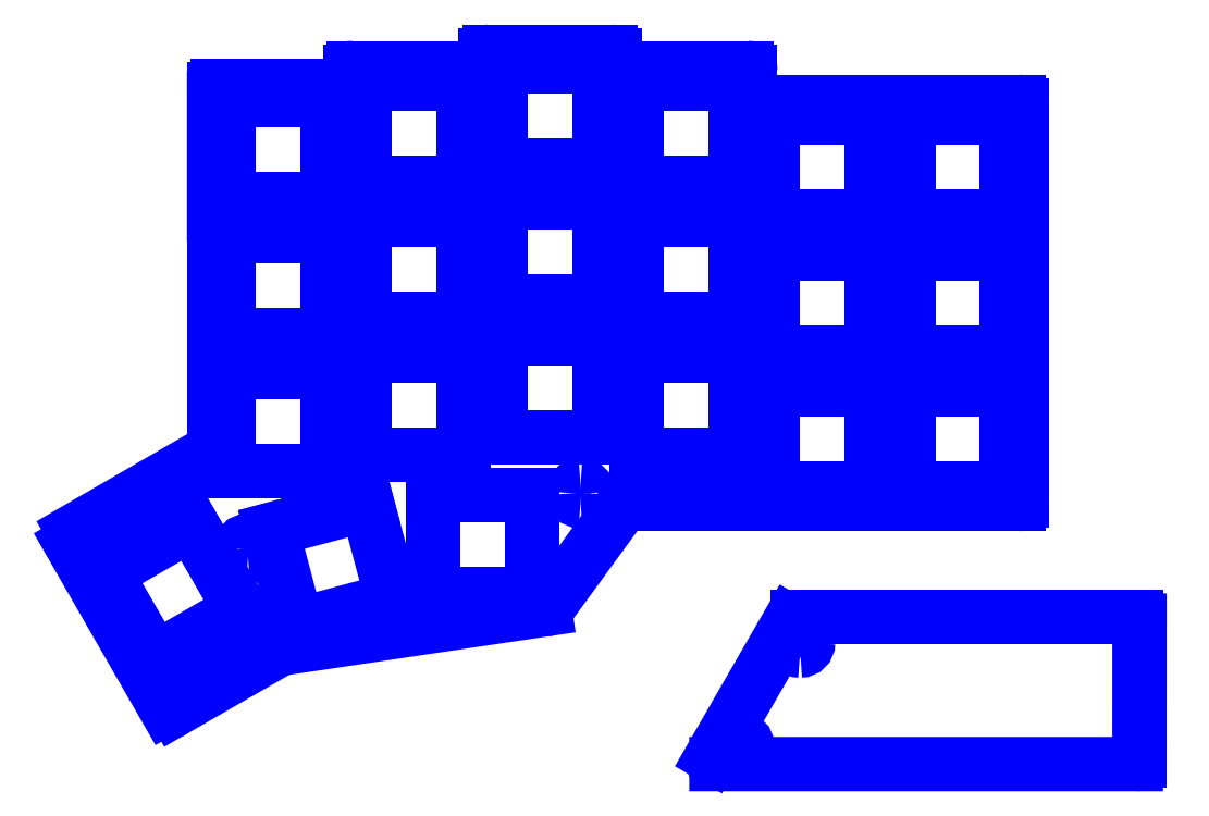
<metadata>
{"format":"dxf","ext":"dxf","renderer":"ezdxf+matplotlib","layout":"modelspace","background":"white","min_lineweight":24,"dpi":150}
</metadata>
<code>
0
SECTION
2
ENTITIES
0
LINE
8
top-bottom
10
17.16
20
33.79
30
0
11
24.08
21
21.79
31
0
0
LINE
8
top-bottom
10
24.08
20
21.79
30
0
11
12.08
21
14.88
31
0
0
LINE
8
top-bottom
10
12.08
20
14.88
30
0
11
5.159
21
26.88
31
0
0
LINE
8
top-bottom
10
5.159
20
26.88
30
0
11
17.16
21
33.79
31
0
0
LINE
8
top-bottom
10
149.3
20
20.75
30
0
11
102
21
20.75
31
0
0
SPLINE
8
top-bottom
70
8
71
3
72
8
73
4
74
0
40
0
40
0
40
0
40
0
40
1
40
1
40
1
40
1
10
102
20
20.75
30
0
10
101.4
20
20.69
30
0
10
101.2
20
20.45
30
0
10
100.9
20
20.11
30
0
0
LINE
8
top-bottom
10
100.9
20
20.11
30
0
11
90.03
21
1.269
31
0
0
SPLINE
8
top-bottom
70
8
71
3
72
8
73
4
74
0
40
0
40
0
40
0
40
0
40
1
40
1
40
1
40
1
10
90.03
20
1.269
30
0
10
89.86
20
0.8648
30
0
10
90.05
20
0.3988
30
0
10
90.45
20
0.2284
30
0
0
SPLINE
8
top-bottom
70
8
71
3
72
8
73
4
74
0
40
0
40
0
40
0
40
0
40
1
40
1
40
1
40
1
10
90.45
20
0.2284
30
0
10
90.51
20
0.2037
30
0
10
90.57
20
0.1857
30
0
10
90.64
20
0.1762
30
0
0
LINE
8
top-bottom
10
90.64
20
0.1762
30
0
11
149.3
21
0.1769
31
0
0
SPLINE
8
top-bottom
70
8
71
3
72
8
73
4
74
0
40
0
40
0
40
0
40
0
40
1
40
1
40
1
40
1
10
149.3
20
0.1769
30
0
10
149.6
20
0.1769
30
0
10
149.8
20
0.4009
30
0
10
149.8
20
0.6771
30
0
0
LINE
8
top-bottom
10
149.8
20
0.6771
30
0
11
149.8
21
20.25
31
0
0
SPLINE
8
top-bottom
70
8
71
3
72
8
73
4
74
0
40
0
40
0
40
0
40
0
40
1
40
1
40
1
40
1
10
149.8
20
20.25
30
0
10
149.8
20
20.52
30
0
10
149.6
20
20.75
30
0
10
149.3
20
20.75
30
0
0
SPLINE
8
top-bottom
70
8
71
3
72
8
73
4
74
0
40
0
40
0
40
0
40
0
40
1
40
1
40
1
40
1
10
102.3
20
18.27
30
0
10
103
20
18.27
30
0
10
103.4
20
17.78
30
0
10
103.4
20
17.17
30
0
0
SPLINE
8
top-bottom
70
8
71
3
72
8
73
4
74
0
40
0
40
0
40
0
40
0
40
1
40
1
40
1
40
1
10
103.4
20
17.17
30
0
10
103.4
20
16.56
30
0
10
103
20
16.07
30
0
10
102.3
20
16.07
30
0
0
SPLINE
8
top-bottom
70
8
71
3
72
8
73
4
74
0
40
0
40
0
40
0
40
0
40
1
40
1
40
1
40
1
10
102.3
20
16.07
30
0
10
101.7
20
16.07
30
0
10
101.2
20
16.56
30
0
10
101.2
20
17.17
30
0
0
SPLINE
8
top-bottom
70
8
71
3
72
8
73
4
74
0
40
0
40
0
40
0
40
0
40
1
40
1
40
1
40
1
10
101.2
20
17.17
30
0
10
101.2
20
17.78
30
0
10
101.7
20
18.27
30
0
10
102.3
20
18.27
30
0
0
LINE
8
top-bottom
10
102.3
20
18.27
30
0
11
102.3
21
18.27
31
0
0
SPLINE
8
top-bottom
70
8
71
3
72
8
73
4
74
0
40
0
40
0
40
0
40
0
40
1
40
1
40
1
40
1
10
93.85
20
3.77
30
0
10
94.46
20
3.77
30
0
10
94.95
20
3.277
30
0
10
94.95
20
2.67
30
0
0
SPLINE
8
top-bottom
70
8
71
3
72
8
73
4
74
0
40
0
40
0
40
0
40
0
40
1
40
1
40
1
40
1
10
94.95
20
2.67
30
0
10
94.95
20
2.062
30
0
10
94.46
20
1.57
30
0
10
93.85
20
1.57
30
0
0
SPLINE
8
top-bottom
70
8
71
3
72
8
73
4
74
0
40
0
40
0
40
0
40
0
40
1
40
1
40
1
40
1
10
93.85
20
1.57
30
0
10
93.24
20
1.57
30
0
10
92.75
20
2.062
30
0
10
92.75
20
2.67
30
0
0
SPLINE
8
top-bottom
70
8
71
3
72
8
73
4
74
0
40
0
40
0
40
0
40
0
40
1
40
1
40
1
40
1
10
92.75
20
2.67
30
0
10
92.75
20
3.277
30
0
10
93.24
20
3.77
30
0
10
93.85
20
3.77
30
0
0
LINE
8
top-bottom
10
93.85
20
3.77
30
0
11
93.85
21
3.77
31
0
0
SPLINE
8
top-bottom
70
8
71
3
72
8
73
4
74
0
40
0
40
0
40
0
40
0
40
1
40
1
40
1
40
1
10
77.52
20
36.42
30
0
10
77.61
20
36.52
30
0
10
77.74
20
36.57
30
0
10
77.87
20
36.57
30
0
0
LINE
8
top-bottom
10
77.87
20
36.57
30
0
11
113.9
21
36.57
31
0
0
LINE
8
top-bottom
10
113.9
20
36.57
30
0
11
115.9
21
36.57
31
0
0
LINE
8
top-bottom
10
115.9
20
36.57
30
0
11
132.9
21
36.57
31
0
0
SPLINE
8
top-bottom
70
8
71
3
72
8
73
4
74
0
40
0
40
0
40
0
40
0
40
1
40
1
40
1
40
1
10
132.9
20
36.57
30
0
10
133.2
20
36.57
30
0
10
133.4
20
36.79
30
0
10
133.4
20
37.07
30
0
0
LINE
8
top-bottom
10
133.4
20
37.07
30
0
11
133.4
21
92.32
31
0
0
SPLINE
8
top-bottom
70
8
71
3
72
8
73
4
74
0
40
0
40
0
40
0
40
0
40
1
40
1
40
1
40
1
10
133.4
20
92.32
30
0
10
133.4
20
92.6
30
0
10
133.2
20
92.82
30
0
10
132.9
20
92.82
30
0
0
LINE
8
top-bottom
10
132.9
20
92.82
30
0
11
115.9
21
92.82
31
0
0
LINE
8
top-bottom
10
115.9
20
92.82
30
0
11
113.9
21
92.82
31
0
0
LINE
8
top-bottom
10
113.9
20
92.82
30
0
11
95.87
21
92.82
31
0
0
SPLINE
8
top-bottom
70
8
71
3
72
8
73
4
74
0
40
0
40
0
40
0
40
0
40
1
40
1
40
1
40
1
10
95.87
20
92.82
30
0
10
95.6
20
92.82
30
0
10
95.37
20
93.05
30
0
10
95.37
20
93.32
30
0
0
LINE
8
top-bottom
10
95.37
20
93.32
30
0
11
95.37
21
97.07
31
0
0
SPLINE
8
top-bottom
70
8
71
3
72
8
73
4
74
0
40
0
40
0
40
0
40
0
40
1
40
1
40
1
40
1
10
95.37
20
97.07
30
0
10
95.37
20
97.35
30
0
10
95.15
20
97.57
30
0
10
94.87
20
97.57
30
0
0
LINE
8
top-bottom
10
94.87
20
97.57
30
0
11
76.87
21
97.57
31
0
0
SPLINE
8
top-bottom
70
8
71
3
72
8
73
4
74
0
40
0
40
0
40
0
40
0
40
1
40
1
40
1
40
1
10
76.87
20
97.57
30
0
10
76.6
20
97.57
30
0
10
76.37
20
97.8
30
0
10
76.37
20
98.07
30
0
0
LINE
8
top-bottom
10
76.37
20
98.07
30
0
11
76.37
21
99.32
31
0
0
SPLINE
8
top-bottom
70
8
71
3
72
8
73
4
74
0
40
0
40
0
40
0
40
0
40
1
40
1
40
1
40
1
10
76.37
20
99.32
30
0
10
76.37
20
99.6
30
0
10
76.15
20
99.82
30
0
10
75.87
20
99.82
30
0
0
LINE
8
top-bottom
10
75.87
20
99.82
30
0
11
58.87
21
99.82
31
0
0
SPLINE
8
top-bottom
70
8
71
3
72
8
73
4
74
0
40
0
40
0
40
0
40
0
40
1
40
1
40
1
40
1
10
58.87
20
99.82
30
0
10
58.59
20
99.82
30
0
10
58.37
20
99.6
30
0
10
58.37
20
99.32
30
0
0
LINE
8
top-bottom
10
58.37
20
99.32
30
0
11
58.37
21
98.07
31
0
0
SPLINE
8
top-bottom
70
8
71
3
72
8
73
4
74
0
40
0
40
0
40
0
40
0
40
1
40
1
40
1
40
1
10
58.37
20
98.07
30
0
10
58.37
20
97.8
30
0
10
58.15
20
97.57
30
0
10
57.87
20
97.57
30
0
0
LINE
8
top-bottom
10
57.87
20
97.57
30
0
11
39.87
21
97.57
31
0
0
SPLINE
8
top-bottom
70
8
71
3
72
8
73
4
74
0
40
0
40
0
40
0
40
0
40
1
40
1
40
1
40
1
10
39.87
20
97.57
30
0
10
39.59
20
97.57
30
0
10
39.37
20
97.35
30
0
10
39.37
20
97.07
30
0
0
LINE
8
top-bottom
10
39.37
20
97.07
30
0
11
39.37
21
95.57
31
0
0
SPLINE
8
top-bottom
70
8
71
3
72
8
73
4
74
0
40
0
40
0
40
0
40
0
40
1
40
1
40
1
40
1
10
39.37
20
95.57
30
0
10
39.37
20
95.3
30
0
10
39.15
20
95.07
30
0
10
38.87
20
95.07
30
0
0
LINE
8
top-bottom
10
38.87
20
95.07
30
0
11
20.87
21
95.07
31
0
0
SPLINE
8
top-bottom
70
8
71
3
72
8
73
4
74
0
40
0
40
0
40
0
40
0
40
1
40
1
40
1
40
1
10
20.87
20
95.07
30
0
10
20.59
20
95.07
30
0
10
20.37
20
94.85
30
0
10
20.37
20
94.57
30
0
0
LINE
8
top-bottom
10
20.37
20
94.57
30
0
11
20.37
21
93.34
31
0
0
LINE
8
top-bottom
10
20.37
20
93.34
30
0
11
20.37
21
77.08
31
0
0
LINE
8
top-bottom
10
20.37
20
77.08
30
0
11
20.37
21
44.78
31
0
0
SPLINE
8
top-bottom
70
8
71
3
72
8
73
4
74
0
40
0
40
0
40
0
40
0
40
1
40
1
40
1
40
1
10
20.37
20
44.78
30
0
10
20.29
20
44.4
30
0
10
20.08
20
44.05
30
0
10
19.79
20
43.79
30
0
0
LINE
8
top-bottom
10
19.79
20
43.79
30
0
11
0.7129
21
32.76
31
0
0
SPLINE
8
top-bottom
70
8
71
3
72
8
73
4
74
0
40
0
40
0
40
0
40
0
40
1
40
1
40
1
40
1
10
0.7129
20
32.76
30
0
10
0.1855
20
32.36
30
0
10
0.02359
20
31.64
30
0
10
0.3302
20
31.06
30
0
0
LINE
8
top-bottom
10
0.3302
20
31.06
30
0
11
13.57
21
8.017
31
0
0
SPLINE
8
top-bottom
70
8
71
3
72
8
73
4
74
0
40
0
40
0
40
0
40
0
40
1
40
1
40
1
40
1
10
13.57
20
8.017
30
0
10
13.57
20
8.01
30
0
10
13.58
20
8.002
30
0
10
13.58
20
7.996
30
0
0
SPLINE
8
top-bottom
70
8
71
3
72
8
73
4
74
0
40
0
40
0
40
0
40
0
40
1
40
1
40
1
40
1
10
13.58
20
7.996
30
0
10
13.86
20
7.602
30
0
10
14.4
20
7.509
30
0
10
14.8
20
7.787
30
0
0
LINE
8
top-bottom
10
14.8
20
7.787
30
0
11
29.55
21
16.28
31
0
0
SPLINE
8
top-bottom
70
8
71
3
72
8
73
4
74
0
40
0
40
0
40
0
40
0
40
1
40
1
40
1
40
1
10
29.55
20
16.28
30
0
10
29.64
20
16.31
30
0
10
29.73
20
16.33
30
0
10
29.83
20
16.35
30
0
0
LINE
8
top-bottom
10
29.83
20
16.35
30
0
11
66.62
21
21.82
31
0
0
SPLINE
8
top-bottom
70
8
71
3
72
8
73
4
74
0
40
0
40
0
40
0
40
0
40
1
40
1
40
1
40
1
10
66.62
20
21.82
30
0
10
66.75
20
21.83
30
0
10
66.87
20
21.88
30
0
10
66.97
20
21.97
30
0
0
SPLINE
8
top-bottom
70
8
71
3
72
8
73
4
74
0
40
0
40
0
40
0
40
0
40
1
40
1
40
1
40
1
10
66.97
20
21.97
30
0
10
66.97
20
21.97
30
0
10
77.52
20
36.43
30
0
10
77.52
20
36.42
30
0
0
LINE
8
top-bottom
10
77.52
20
36.42
30
0
11
77.52
21
36.42
31
0
0
SPLINE
8
top-bottom
70
8
71
3
72
8
73
4
74
0
40
0
40
0
40
0
40
0
40
1
40
1
40
1
40
1
10
39.95
20
77.82
30
0
10
39.95
20
78.43
30
0
10
39.46
20
78.92
30
0
10
38.85
20
78.92
30
0
0
SPLINE
8
top-bottom
70
8
71
3
72
8
73
4
74
0
40
0
40
0
40
0
40
0
40
1
40
1
40
1
40
1
10
38.85
20
78.92
30
0
10
38.24
20
78.92
30
0
10
37.75
20
78.43
30
0
10
37.75
20
77.82
30
0
0
SPLINE
8
top-bottom
70
8
71
3
72
8
73
4
74
0
40
0
40
0
40
0
40
0
40
1
40
1
40
1
40
1
10
37.75
20
77.82
30
0
10
37.75
20
77.21
30
0
10
38.24
20
76.72
30
0
10
38.85
20
76.72
30
0
0
SPLINE
8
top-bottom
70
8
71
3
72
8
73
4
74
0
40
0
40
0
40
0
40
0
40
1
40
1
40
1
40
1
10
38.85
20
76.72
30
0
10
39.46
20
76.72
30
0
10
39.95
20
77.21
30
0
10
39.95
20
77.82
30
0
0
LINE
8
top-bottom
10
39.95
20
77.82
30
0
11
39.95
21
77.82
31
0
0
SPLINE
8
top-bottom
70
8
71
3
72
8
73
4
74
0
40
0
40
0
40
0
40
0
40
1
40
1
40
1
40
1
10
116
20
74.2
30
0
10
116
20
74.81
30
0
10
115.5
20
75.3
30
0
10
114.9
20
75.3
30
0
0
SPLINE
8
top-bottom
70
8
71
3
72
8
73
4
74
0
40
0
40
0
40
0
40
0
40
1
40
1
40
1
40
1
10
114.9
20
75.3
30
0
10
114.3
20
75.3
30
0
10
113.8
20
74.81
30
0
10
113.8
20
74.2
30
0
0
SPLINE
8
top-bottom
70
8
71
3
72
8
73
4
74
0
40
0
40
0
40
0
40
0
40
1
40
1
40
1
40
1
10
113.8
20
74.2
30
0
10
113.8
20
73.59
30
0
10
114.3
20
73.1
30
0
10
114.9
20
73.1
30
0
0
SPLINE
8
top-bottom
70
8
71
3
72
8
73
4
74
0
40
0
40
0
40
0
40
0
40
1
40
1
40
1
40
1
10
114.9
20
73.1
30
0
10
115.5
20
73.1
30
0
10
116
20
73.59
30
0
10
116
20
74.2
30
0
0
LINE
8
top-bottom
10
116
20
74.2
30
0
11
116
21
74.2
31
0
0
SPLINE
8
top-bottom
70
8
71
3
72
8
73
4
74
0
40
0
40
0
40
0
40
0
40
1
40
1
40
1
40
1
10
116
20
55.18
30
0
10
116
20
55.79
30
0
10
115.5
20
56.28
30
0
10
114.9
20
56.28
30
0
0
SPLINE
8
top-bottom
70
8
71
3
72
8
73
4
74
0
40
0
40
0
40
0
40
0
40
1
40
1
40
1
40
1
10
114.9
20
56.28
30
0
10
114.3
20
56.28
30
0
10
113.8
20
55.79
30
0
10
113.8
20
55.18
30
0
0
SPLINE
8
top-bottom
70
8
71
3
72
8
73
4
74
0
40
0
40
0
40
0
40
0
40
1
40
1
40
1
40
1
10
113.8
20
55.18
30
0
10
113.8
20
54.58
30
0
10
114.3
20
54.08
30
0
10
114.9
20
54.08
30
0
0
SPLINE
8
top-bottom
70
8
71
3
72
8
73
4
74
0
40
0
40
0
40
0
40
0
40
1
40
1
40
1
40
1
10
114.9
20
54.08
30
0
10
115.5
20
54.08
30
0
10
116
20
54.58
30
0
10
116
20
55.18
30
0
0
LINE
8
top-bottom
10
116
20
55.18
30
0
11
116
21
55.18
31
0
0
SPLINE
8
top-bottom
70
8
71
3
72
8
73
4
74
0
40
0
40
0
40
0
40
0
40
1
40
1
40
1
40
1
10
26.21
20
30.32
30
0
10
26.21
20
30.93
30
0
10
25.72
20
31.42
30
0
10
25.11
20
31.42
30
0
0
SPLINE
8
top-bottom
70
8
71
3
72
8
73
4
74
0
40
0
40
0
40
0
40
0
40
1
40
1
40
1
40
1
10
25.11
20
31.42
30
0
10
24.5
20
31.42
30
0
10
24.01
20
30.93
30
0
10
24.01
20
30.32
30
0
0
SPLINE
8
top-bottom
70
8
71
3
72
8
73
4
74
0
40
0
40
0
40
0
40
0
40
1
40
1
40
1
40
1
10
24.01
20
30.32
30
0
10
24.01
20
29.71
30
0
10
24.5
20
29.22
30
0
10
25.11
20
29.22
30
0
0
SPLINE
8
top-bottom
70
8
71
3
72
8
73
4
74
0
40
0
40
0
40
0
40
0
40
1
40
1
40
1
40
1
10
25.11
20
29.22
30
0
10
25.72
20
29.22
30
0
10
26.21
20
29.71
30
0
10
26.21
20
30.32
30
0
0
LINE
8
top-bottom
10
26.21
20
30.32
30
0
11
26.21
21
30.32
31
0
0
SPLINE
8
top-bottom
70
8
71
3
72
8
73
4
74
0
40
0
40
0
40
0
40
0
40
1
40
1
40
1
40
1
10
72.73
20
38.07
30
0
10
72.73
20
38.68
30
0
10
72.24
20
39.17
30
0
10
71.63
20
39.17
30
0
0
SPLINE
8
top-bottom
70
8
71
3
72
8
73
4
74
0
40
0
40
0
40
0
40
0
40
1
40
1
40
1
40
1
10
71.63
20
39.17
30
0
10
71.02
20
39.17
30
0
10
70.53
20
38.68
30
0
10
70.53
20
38.07
30
0
0
SPLINE
8
top-bottom
70
8
71
3
72
8
73
4
74
0
40
0
40
0
40
0
40
0
40
1
40
1
40
1
40
1
10
70.53
20
38.07
30
0
10
70.53
20
37.47
30
0
10
71.02
20
36.97
30
0
10
71.63
20
36.97
30
0
0
SPLINE
8
top-bottom
70
8
71
3
72
8
73
4
74
0
40
0
40
0
40
0
40
0
40
1
40
1
40
1
40
1
10
71.63
20
36.97
30
0
10
72.24
20
36.97
30
0
10
72.73
20
37.47
30
0
10
72.73
20
38.07
30
0
0
LINE
8
top-bottom
10
72.73
20
38.07
30
0
11
72.73
21
38.07
31
0
0
LINE
8
top-bottom
10
131.3
20
76.78
30
0
11
117.5
21
76.78
31
0
0
LINE
8
top-bottom
10
117.5
20
76.78
30
0
11
117.5
21
90.63
31
0
0
LINE
8
top-bottom
10
117.5
20
90.63
30
0
11
131.3
21
90.63
31
0
0
LINE
8
top-bottom
10
131.3
20
90.63
30
0
11
131.3
21
76.78
31
0
0
LINE
8
top-bottom
10
131.3
20
57.78
30
0
11
117.5
21
57.78
31
0
0
LINE
8
top-bottom
10
117.5
20
57.78
30
0
11
117.5
21
71.63
31
0
0
LINE
8
top-bottom
10
117.5
20
71.63
30
0
11
131.3
21
71.63
31
0
0
LINE
8
top-bottom
10
131.3
20
71.63
30
0
11
131.3
21
57.78
31
0
0
LINE
8
top-bottom
10
131.3
20
38.78
30
0
11
117.5
21
38.78
31
0
0
LINE
8
top-bottom
10
117.5
20
38.78
30
0
11
117.5
21
52.63
31
0
0
LINE
8
top-bottom
10
117.5
20
52.63
30
0
11
131.3
21
52.63
31
0
0
LINE
8
top-bottom
10
131.3
20
52.63
30
0
11
131.3
21
38.78
31
0
0
LINE
8
top-bottom
10
112.3
20
76.78
30
0
11
98.45
21
76.78
31
0
0
LINE
8
top-bottom
10
98.45
20
76.78
30
0
11
98.45
21
90.63
31
0
0
LINE
8
top-bottom
10
98.45
20
90.63
30
0
11
112.3
21
90.63
31
0
0
LINE
8
top-bottom
10
112.3
20
90.63
30
0
11
112.3
21
76.78
31
0
0
LINE
8
top-bottom
10
112.3
20
57.78
30
0
11
98.45
21
57.78
31
0
0
LINE
8
top-bottom
10
98.45
20
57.78
30
0
11
98.45
21
71.63
31
0
0
LINE
8
top-bottom
10
98.45
20
71.63
30
0
11
112.3
21
71.63
31
0
0
LINE
8
top-bottom
10
112.3
20
71.63
30
0
11
112.3
21
57.78
31
0
0
LINE
8
top-bottom
10
112.3
20
38.78
30
0
11
98.45
21
38.78
31
0
0
LINE
8
top-bottom
10
98.45
20
38.78
30
0
11
98.45
21
52.63
31
0
0
LINE
8
top-bottom
10
98.45
20
52.63
30
0
11
112.3
21
52.63
31
0
0
LINE
8
top-bottom
10
112.3
20
52.63
30
0
11
112.3
21
38.78
31
0
0
LINE
8
top-bottom
10
93.3
20
81.53
30
0
11
79.45
21
81.53
31
0
0
LINE
8
top-bottom
10
79.45
20
81.53
30
0
11
79.45
21
95.38
31
0
0
LINE
8
top-bottom
10
79.45
20
95.38
30
0
11
93.3
21
95.38
31
0
0
LINE
8
top-bottom
10
93.3
20
95.38
30
0
11
93.3
21
81.53
31
0
0
LINE
8
top-bottom
10
93.3
20
62.53
30
0
11
79.45
21
62.53
31
0
0
LINE
8
top-bottom
10
79.45
20
62.53
30
0
11
79.45
21
76.38
31
0
0
LINE
8
top-bottom
10
79.45
20
76.38
30
0
11
93.3
21
76.38
31
0
0
LINE
8
top-bottom
10
93.3
20
76.38
30
0
11
93.3
21
62.53
31
0
0
LINE
8
top-bottom
10
93.3
20
43.53
30
0
11
79.45
21
43.53
31
0
0
LINE
8
top-bottom
10
79.45
20
43.53
30
0
11
79.45
21
57.38
31
0
0
LINE
8
top-bottom
10
79.45
20
57.38
30
0
11
93.3
21
57.38
31
0
0
LINE
8
top-bottom
10
93.3
20
57.38
30
0
11
93.3
21
43.53
31
0
0
LINE
8
top-bottom
10
74.3
20
83.91
30
0
11
60.45
21
83.91
31
0
0
LINE
8
top-bottom
10
60.45
20
83.91
30
0
11
60.45
21
97.76
31
0
0
LINE
8
top-bottom
10
60.45
20
97.76
30
0
11
74.3
21
97.76
31
0
0
LINE
8
top-bottom
10
74.3
20
97.76
30
0
11
74.3
21
83.91
31
0
0
LINE
8
top-bottom
10
74.3
20
64.91
30
0
11
60.45
21
64.91
31
0
0
LINE
8
top-bottom
10
60.45
20
64.91
30
0
11
60.45
21
78.76
31
0
0
LINE
8
top-bottom
10
60.45
20
78.76
30
0
11
74.3
21
78.76
31
0
0
LINE
8
top-bottom
10
74.3
20
78.76
30
0
11
74.3
21
64.91
31
0
0
LINE
8
top-bottom
10
74.3
20
45.9
30
0
11
60.45
21
45.9
31
0
0
LINE
8
top-bottom
10
60.45
20
45.9
30
0
11
60.45
21
59.76
31
0
0
LINE
8
top-bottom
10
60.45
20
59.76
30
0
11
74.3
21
59.76
31
0
0
LINE
8
top-bottom
10
74.3
20
59.76
30
0
11
74.3
21
45.9
31
0
0
LINE
8
top-bottom
10
55.3
20
81.53
30
0
11
41.45
21
81.53
31
0
0
LINE
8
top-bottom
10
41.45
20
81.53
30
0
11
41.45
21
95.38
31
0
0
LINE
8
top-bottom
10
41.45
20
95.38
30
0
11
55.3
21
95.38
31
0
0
LINE
8
top-bottom
10
55.3
20
95.38
30
0
11
55.3
21
81.53
31
0
0
LINE
8
top-bottom
10
55.3
20
62.53
30
0
11
41.45
21
62.53
31
0
0
LINE
8
top-bottom
10
41.45
20
62.53
30
0
11
41.45
21
76.38
31
0
0
LINE
8
top-bottom
10
41.45
20
76.38
30
0
11
55.3
21
76.38
31
0
0
LINE
8
top-bottom
10
55.3
20
76.38
30
0
11
55.3
21
62.53
31
0
0
LINE
8
top-bottom
10
55.3
20
43.53
30
0
11
41.45
21
43.53
31
0
0
LINE
8
top-bottom
10
41.45
20
43.53
30
0
11
41.45
21
57.38
31
0
0
LINE
8
top-bottom
10
41.45
20
57.38
30
0
11
55.3
21
57.38
31
0
0
LINE
8
top-bottom
10
55.3
20
57.38
30
0
11
55.3
21
43.53
31
0
0
LINE
8
top-bottom
10
36.3
20
79.16
30
0
11
22.45
21
79.16
31
0
0
LINE
8
top-bottom
10
22.45
20
79.16
30
0
11
22.45
21
93.01
31
0
0
LINE
8
top-bottom
10
22.45
20
93.01
30
0
11
36.3
21
93.01
31
0
0
LINE
8
top-bottom
10
36.3
20
93.01
30
0
11
36.3
21
79.16
31
0
0
LINE
8
top-bottom
10
36.3
20
60.16
30
0
11
22.45
21
60.16
31
0
0
LINE
8
top-bottom
10
22.45
20
60.16
30
0
11
22.45
21
74.01
31
0
0
LINE
8
top-bottom
10
22.45
20
74.01
30
0
11
36.3
21
74.01
31
0
0
LINE
8
top-bottom
10
36.3
20
74.01
30
0
11
36.3
21
60.16
31
0
0
LINE
8
top-bottom
10
36.3
20
41.15
30
0
11
22.45
21
41.15
31
0
0
LINE
8
top-bottom
10
22.45
20
41.15
30
0
11
22.45
21
55.01
31
0
0
LINE
8
top-bottom
10
22.45
20
55.01
30
0
11
36.3
21
55.01
31
0
0
LINE
8
top-bottom
10
36.3
20
55.01
30
0
11
36.3
21
41.15
31
0
0
LINE
8
top-bottom
10
64.8
20
23.9
30
0
11
50.95
21
23.9
31
0
0
LINE
8
top-bottom
10
50.95
20
23.9
30
0
11
50.95
21
37.75
31
0
0
LINE
8
top-bottom
10
50.95
20
37.75
30
0
11
64.8
21
37.75
31
0
0
LINE
8
top-bottom
10
64.8
20
37.75
30
0
11
64.8
21
23.9
31
0
0
LINE
8
top-bottom
10
41.77
20
36.55
30
0
11
45.34
21
23.17
31
0
0
LINE
8
top-bottom
10
45.34
20
23.17
30
0
11
31.96
21
19.6
31
0
0
LINE
8
top-bottom
10
31.96
20
19.6
30
0
11
28.39
21
32.98
31
0
0
LINE
8
top-bottom
10
28.39
20
32.98
30
0
11
41.77
21
36.55
31
0
0
ENDSEC
0
EOF

</code>
